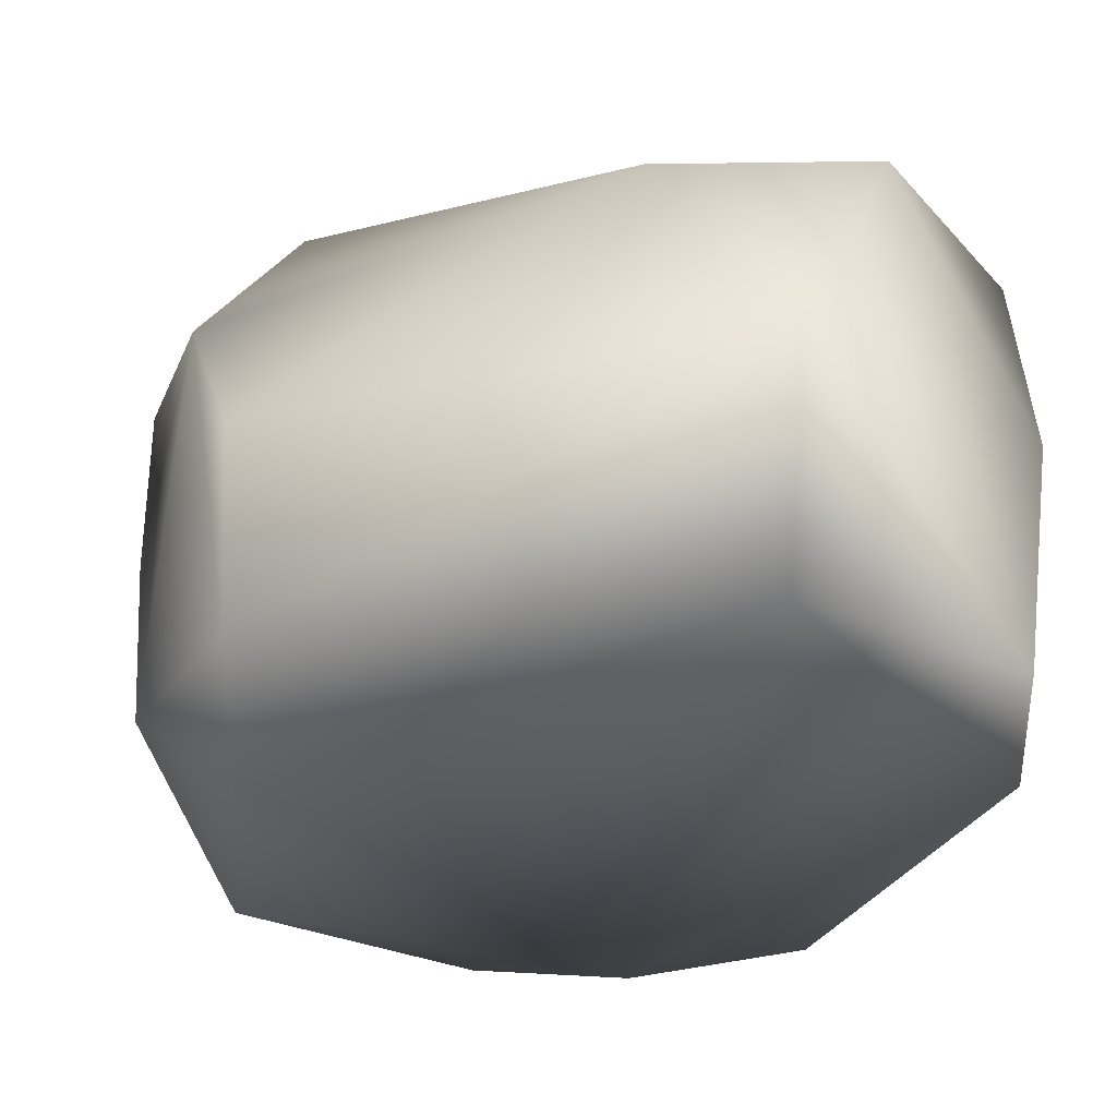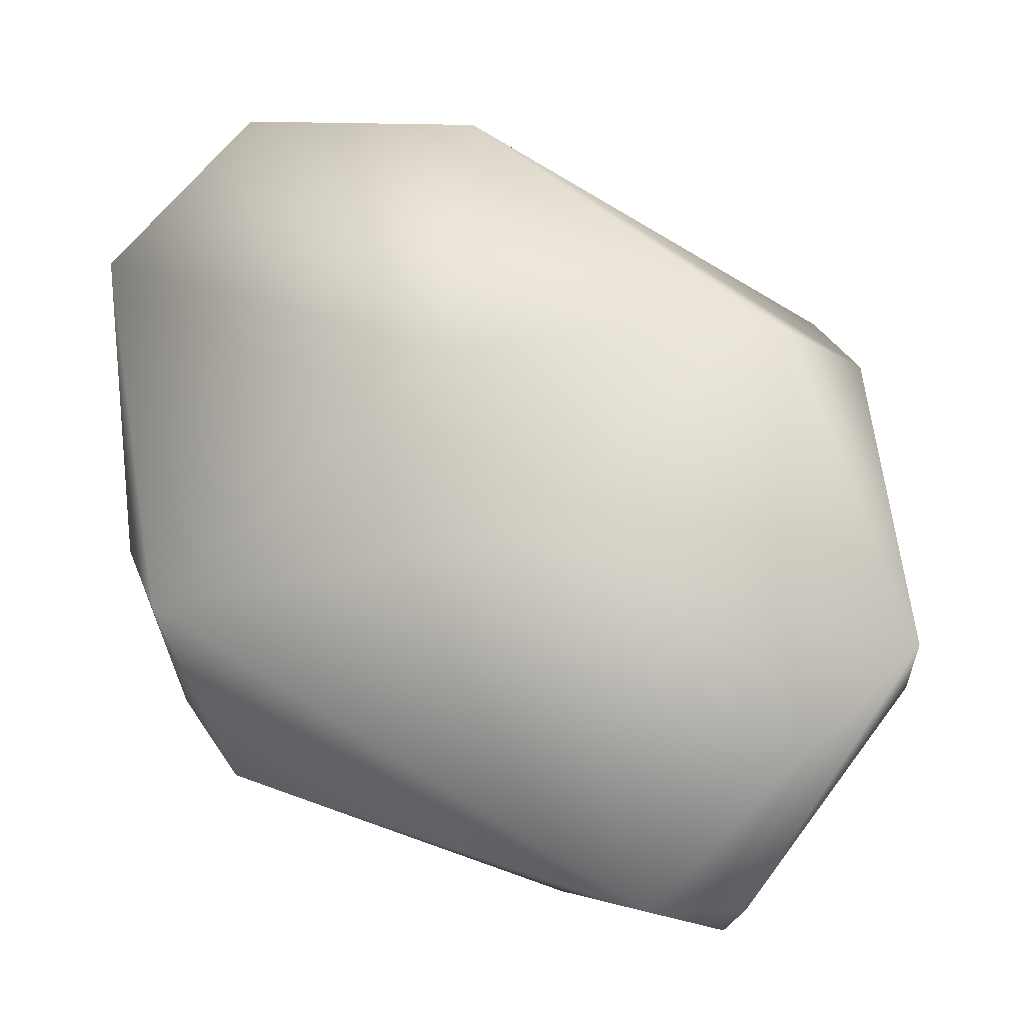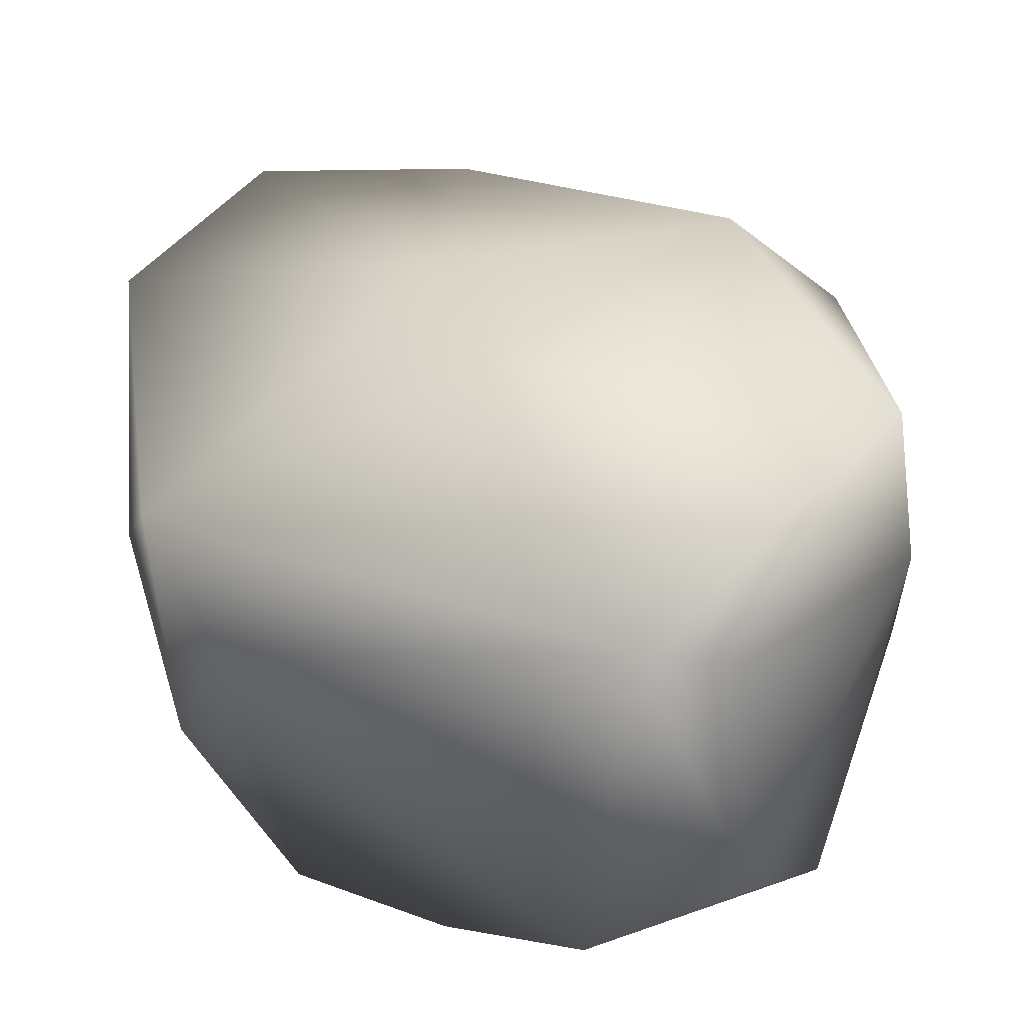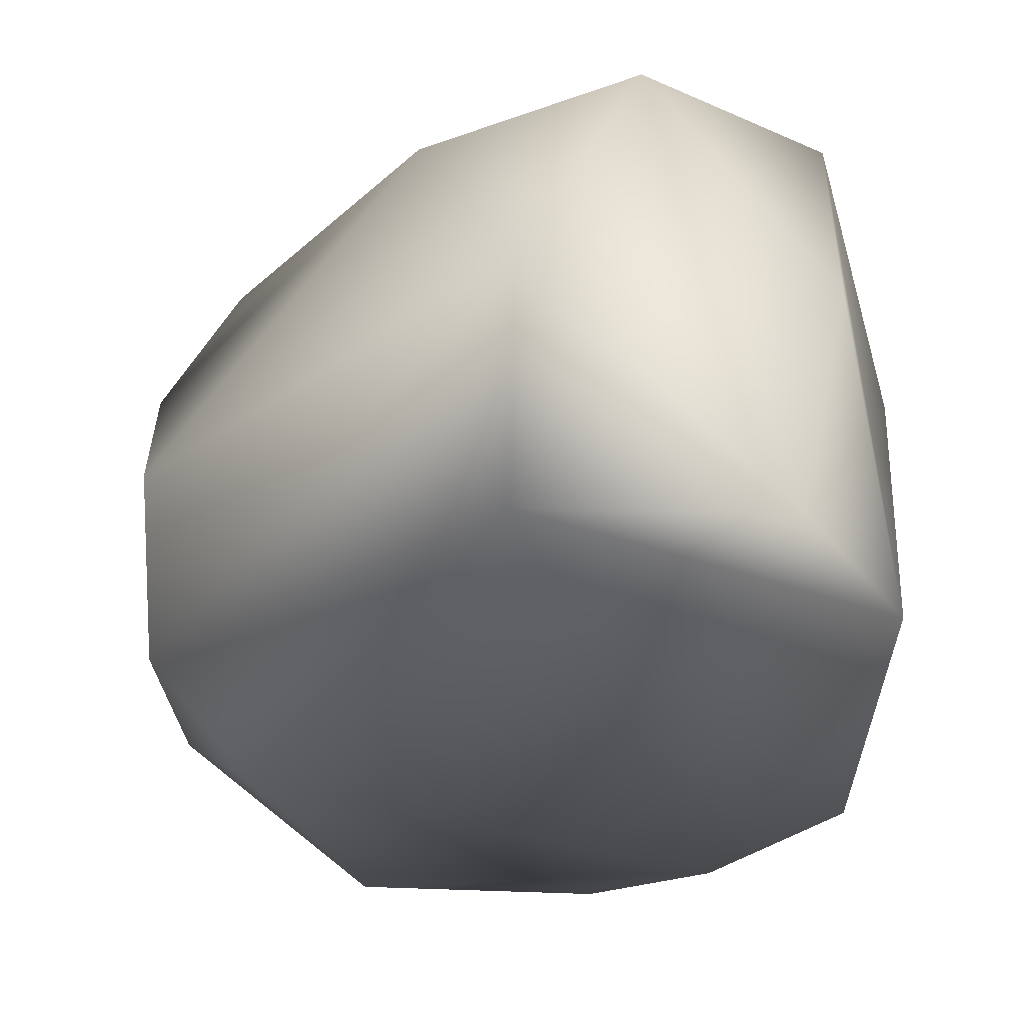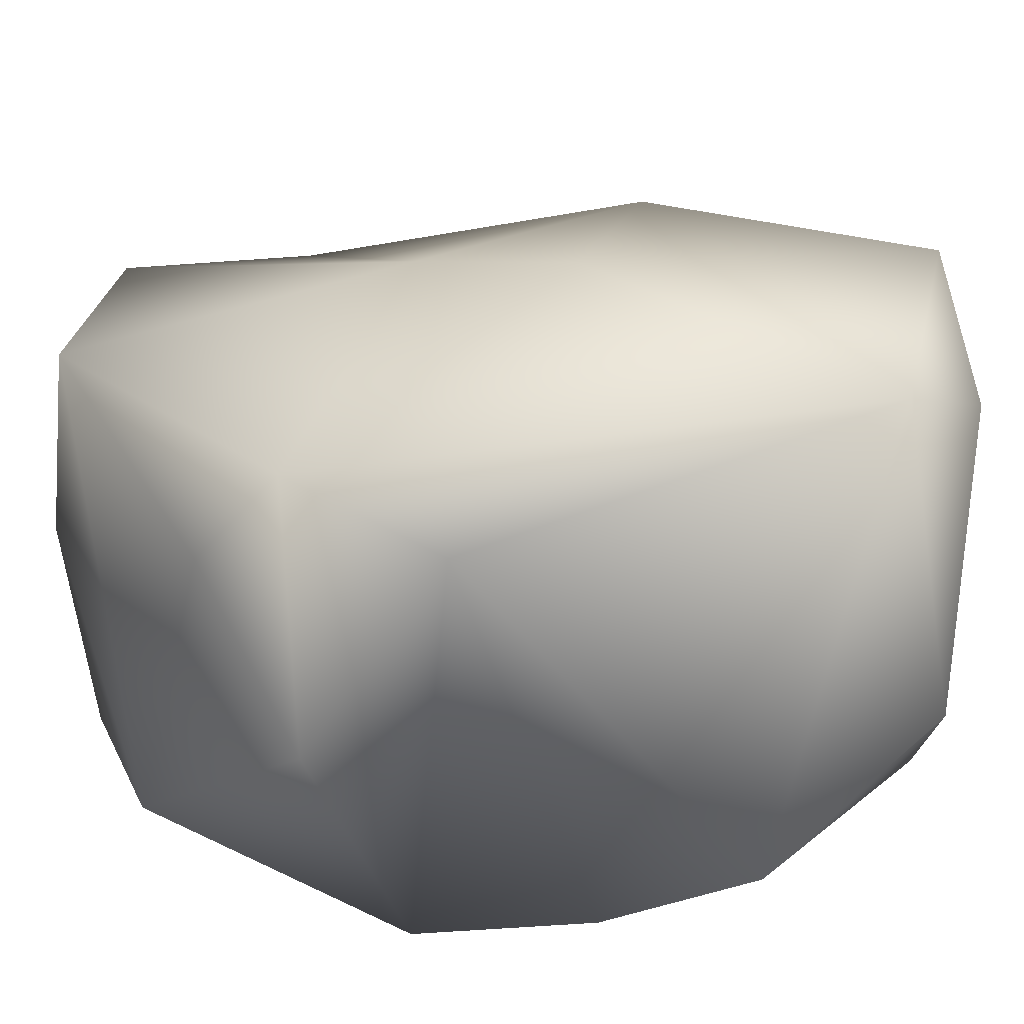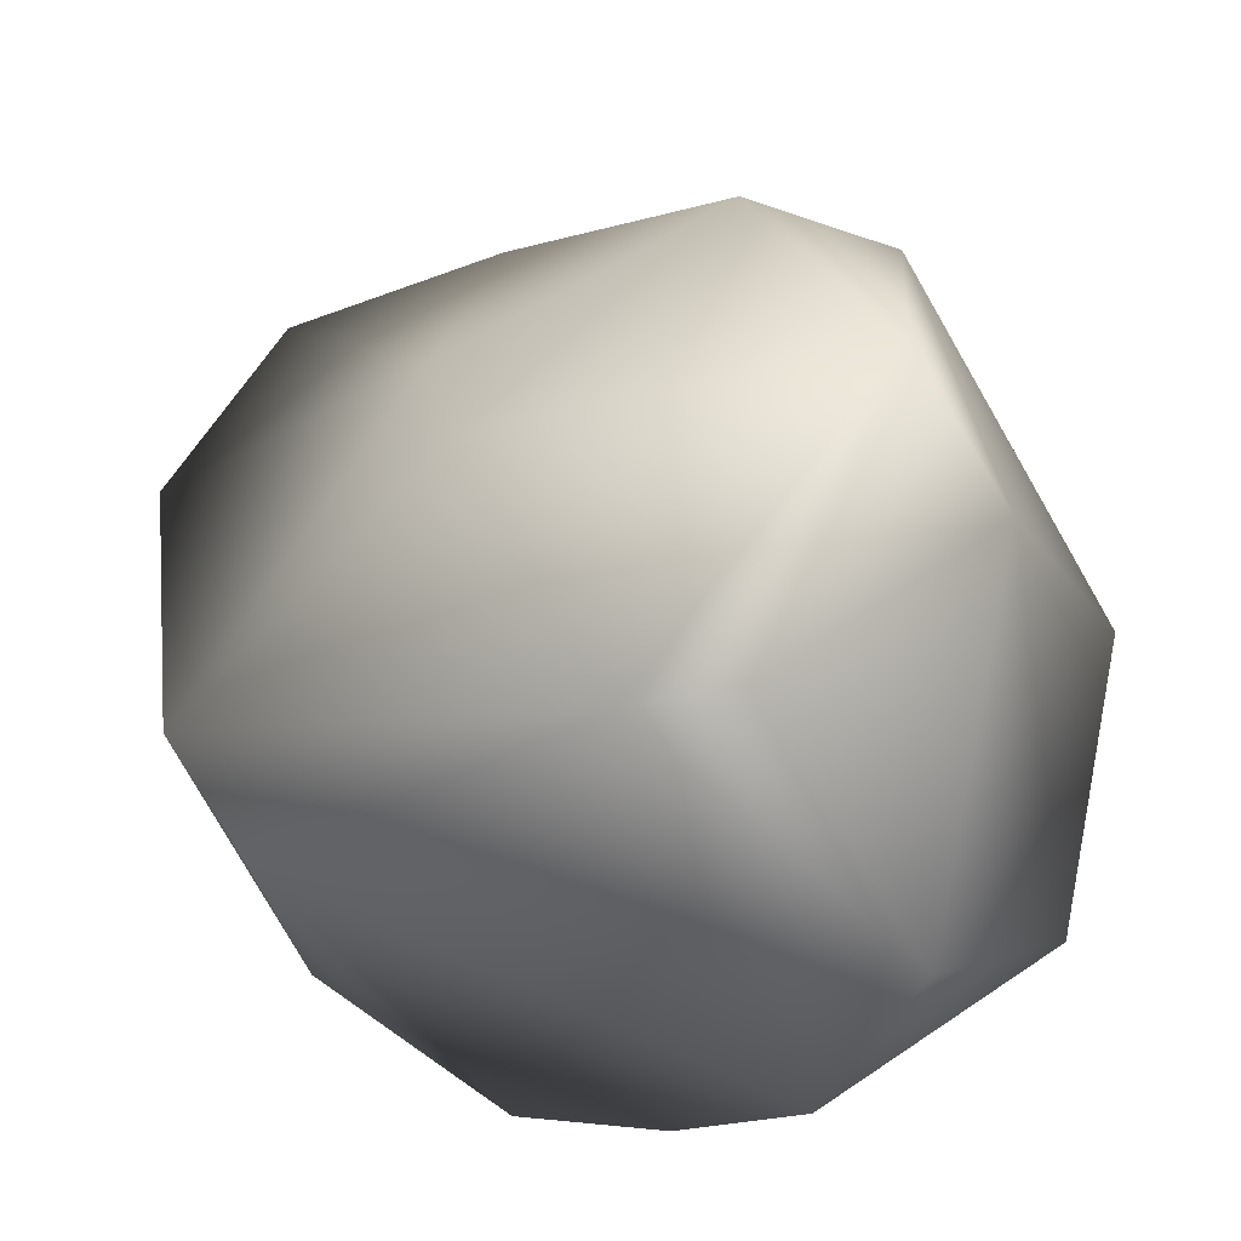
<metadata>
{"format":"obj","ext":"obj","renderer":"f3d","projection":"perspective","resolution":1024,"background":"white","views":[{"elev":-34.4,"azim":-8.0,"up":"+Y"},{"elev":-10.8,"azim":-174.8,"up":"+Z"},{"elev":-43.4,"azim":-170.8,"up":"+Z"},{"elev":-35.6,"azim":17.8,"up":"+Y"},{"elev":26.8,"azim":146.2,"up":"+Y"},{"elev":-48.7,"azim":-149.0,"up":"+Z"}]}
</metadata>
<code>
o Rock_04_Mesh.001
v 0.05599 -0.06121 0.1682
v -0.1162 0.1791 0.05253
v -0.105 0.1672 -0.1953
v -0.0109 0.2006 -0.04273
v -0.1231 -0.04724 -0.01528
v 0.01111 0.146 0.1546
v 0.05193 -0.05309 -0.1523
v -0.1771 0.1077 -0.09748
v 0.06361 0.04703 0.1839
v -0.1424 0.059 0.08154
v 0.1572 -0.05306 0.1194
v 0.1503 0.152 -0.06485
v 0.1154 0.1351 -0.136
v 0.1778 0.06436 0.1029
v -0.1698 -0.005341 -0.04178
v 0.1783 -0.04808 0.02981
v 0.1729 0.1057 -0.03099
v -0.06448 0.1806 -0.1964
v 0.1607 0.03658 -0.09201
v 0.1238 -0.05205 -0.1157
v 0.1734 0.1539 0.09166
v -0.09493 0.02558 -0.2013
v -0.01463 -0.04014 -0.1807
v 0.1098 0.1608 0.1541
v -0.1227 -0.03231 -0.1541
v 0.01978 0.1809 0.04103
v -0.1595 0.1344 0.04115
v -0.1775 0.1857 -0.08917
v -0.1371 -0.03061 0.06896
f 10 9 6
f 1 5 7
f 2 4 28
f 7 25 23
f 10 29 9
f 28 4 18
f 13 7 23
f 24 6 9
f 10 27 29
f 10 6 27
f 1 16 11
f 16 14 11
f 12 19 13
f 12 13 18
f 4 12 18
f 22 8 3
f 25 5 15
f 27 15 29
f 26 6 24
f 11 24 9
f 16 21 14
f 14 21 24
f 26 2 6
f 27 8 15
f 17 19 12
f 17 16 19
f 28 18 3
f 3 18 22
f 21 12 26
f 8 25 15
f 21 16 17
f 9 29 1
f 18 13 23
f 16 7 20
f 22 25 8
f 22 23 25
f 17 12 21
f 13 19 20
f 1 11 9
f 16 1 7
f 13 20 7
f 19 16 20
f 5 29 15
f 29 5 1
f 11 14 24
f 24 21 26
f 28 3 8
f 27 28 8
f 18 23 22
f 5 25 7
f 2 26 4
f 4 26 12
f 27 6 2
f 2 28 27

</code>
